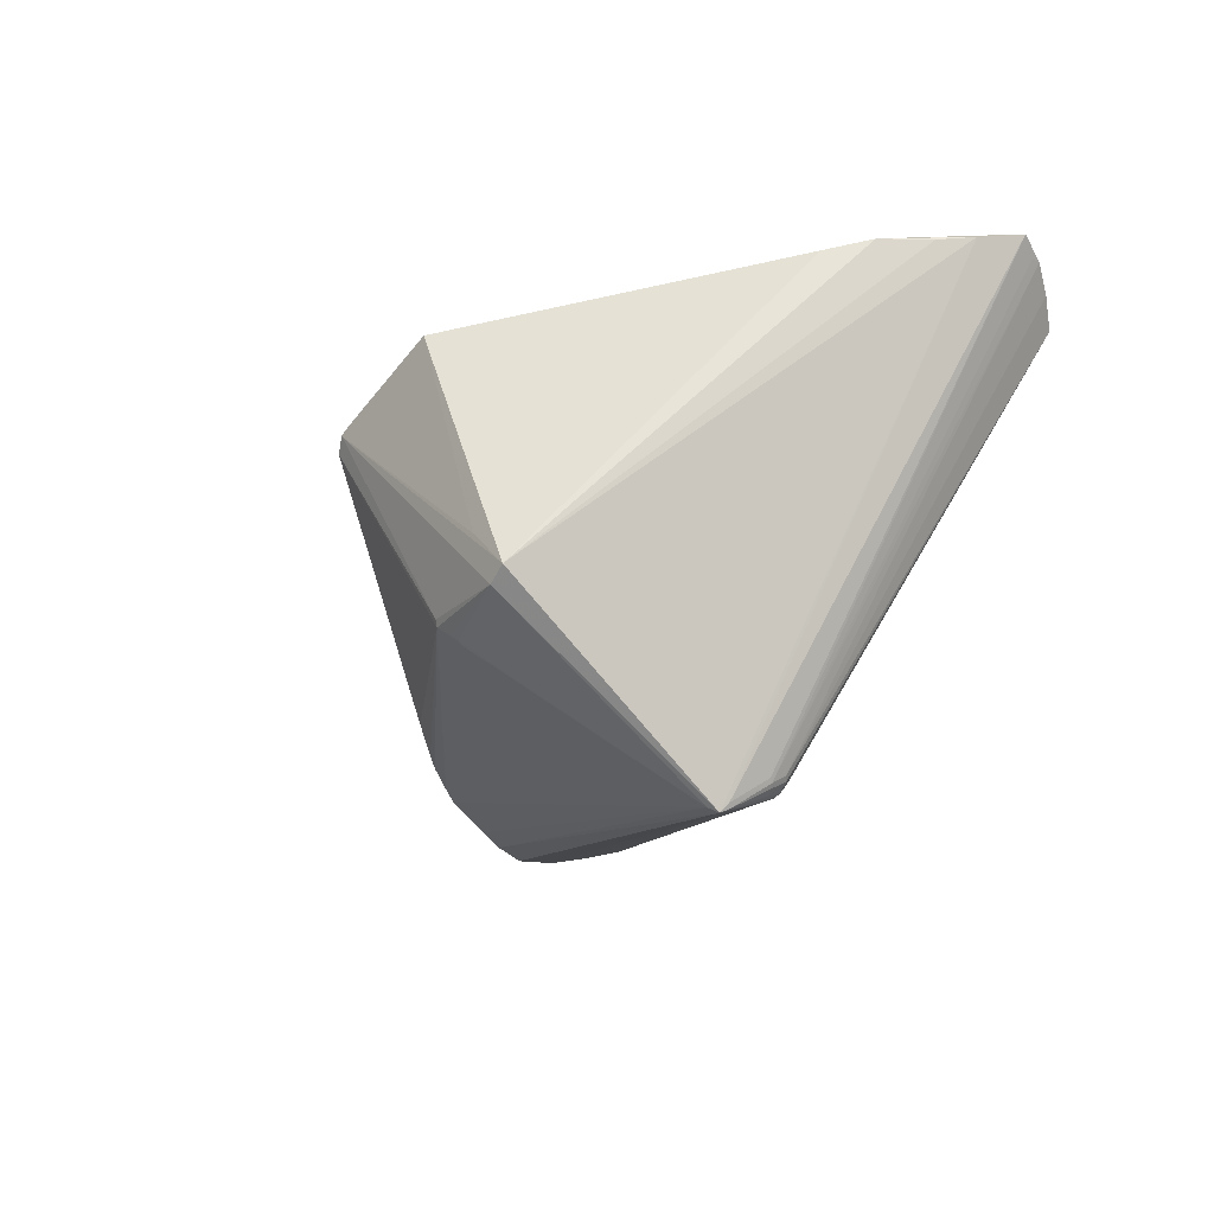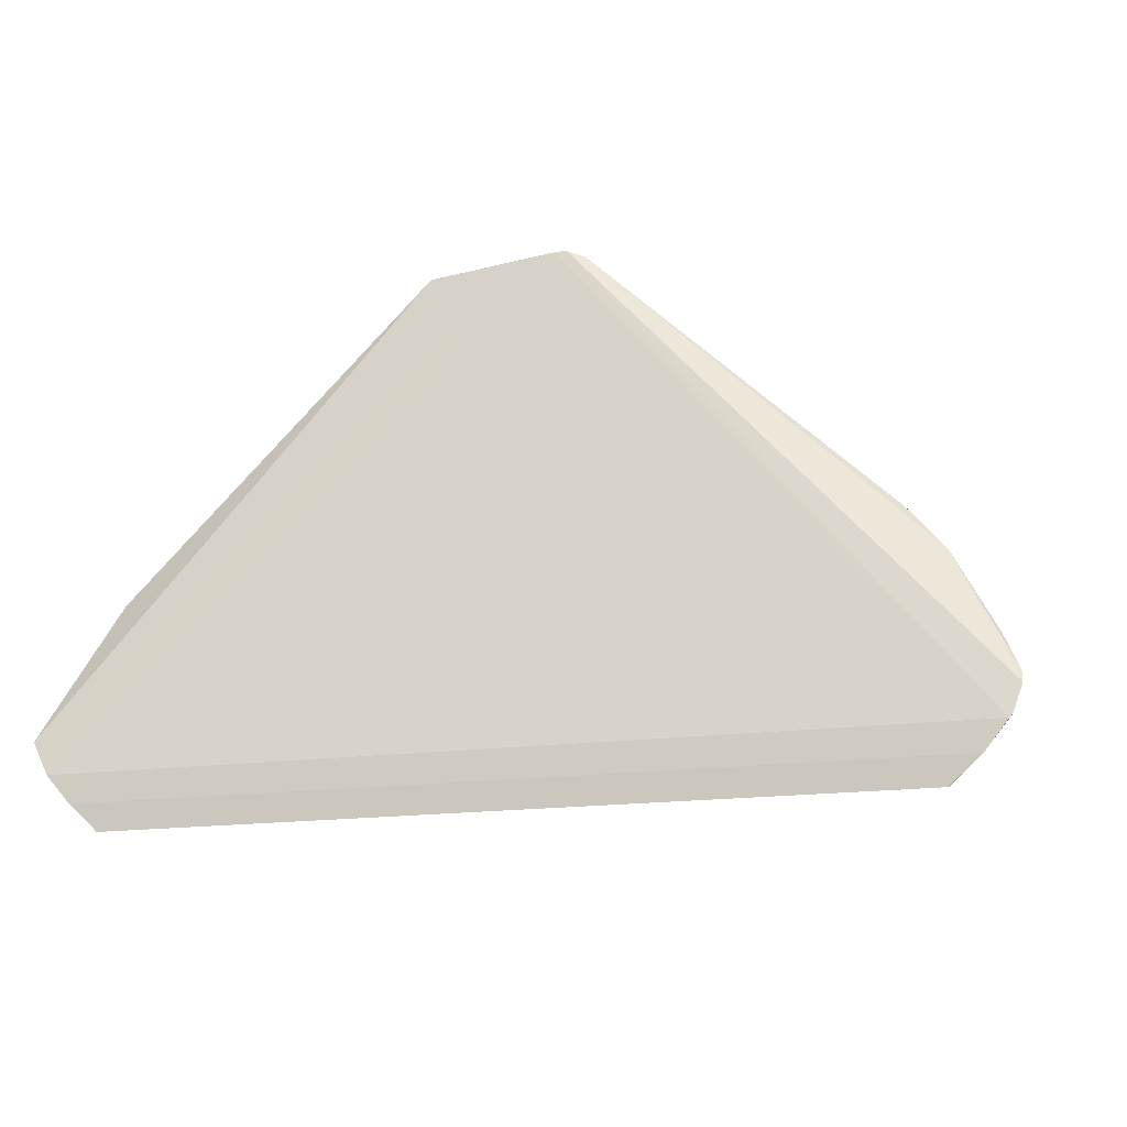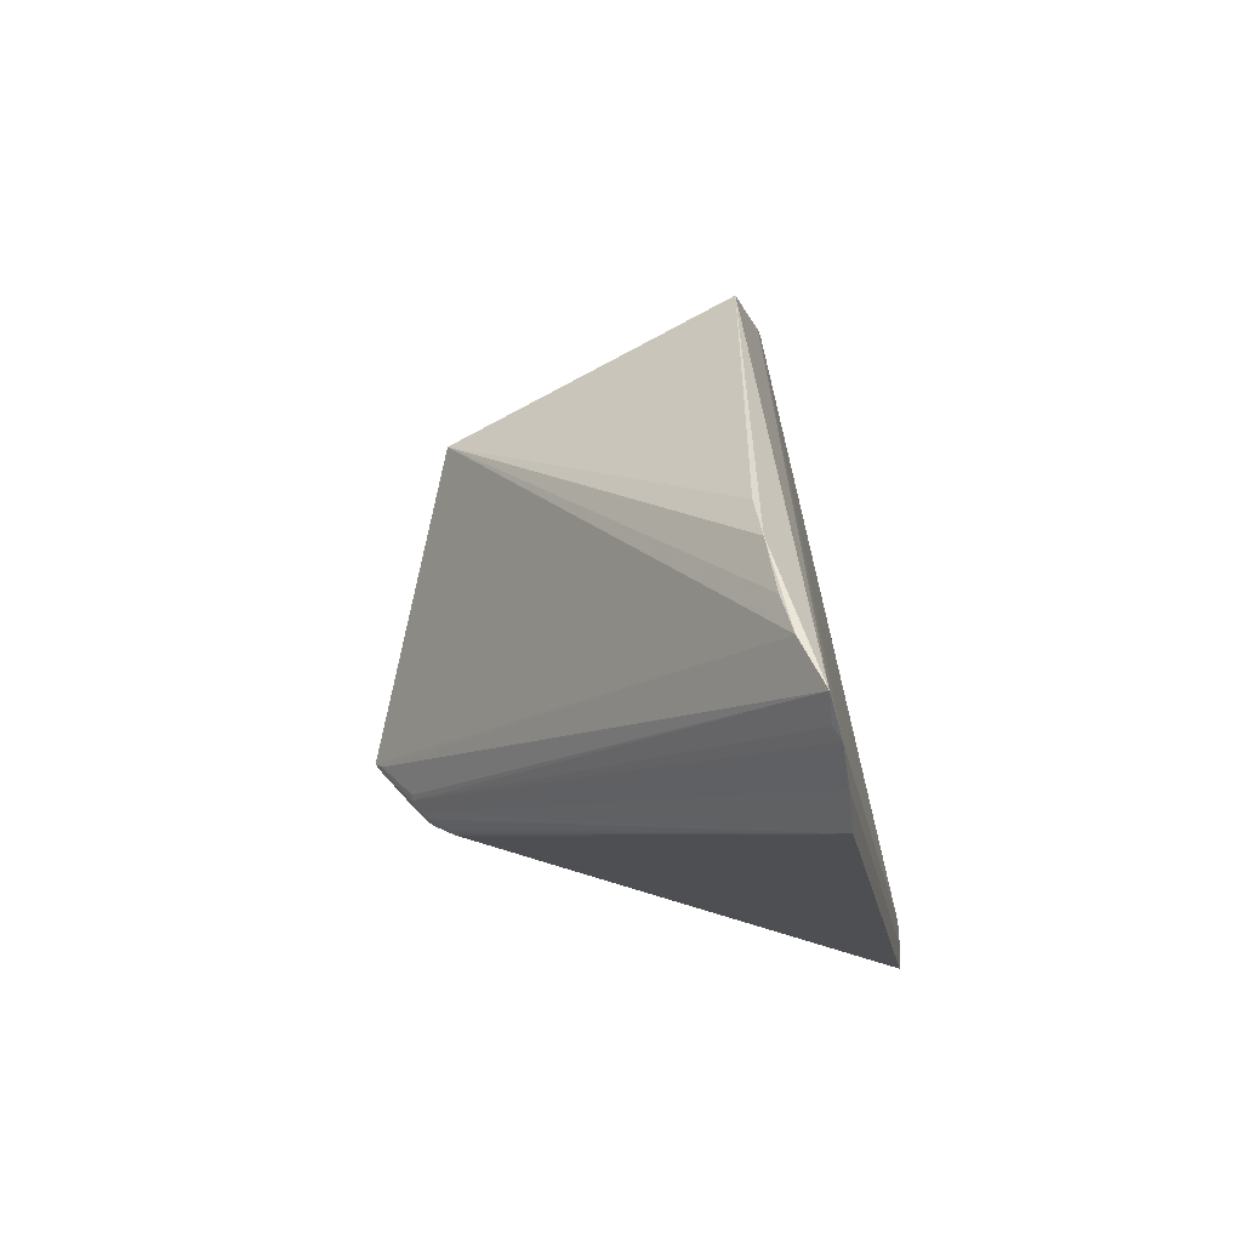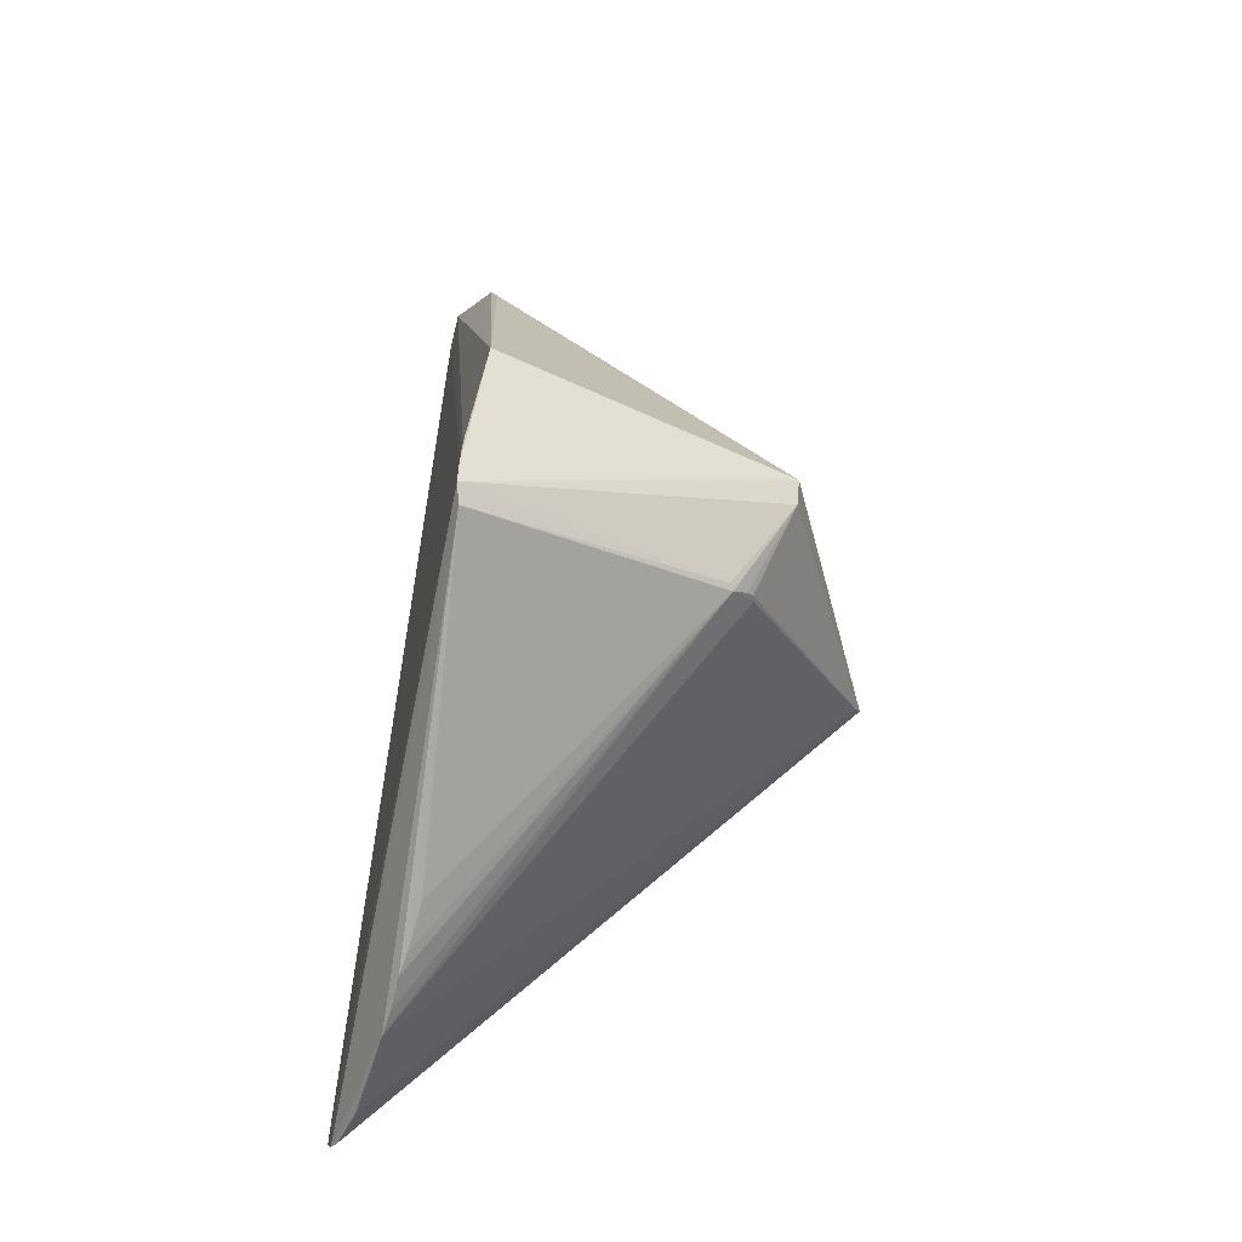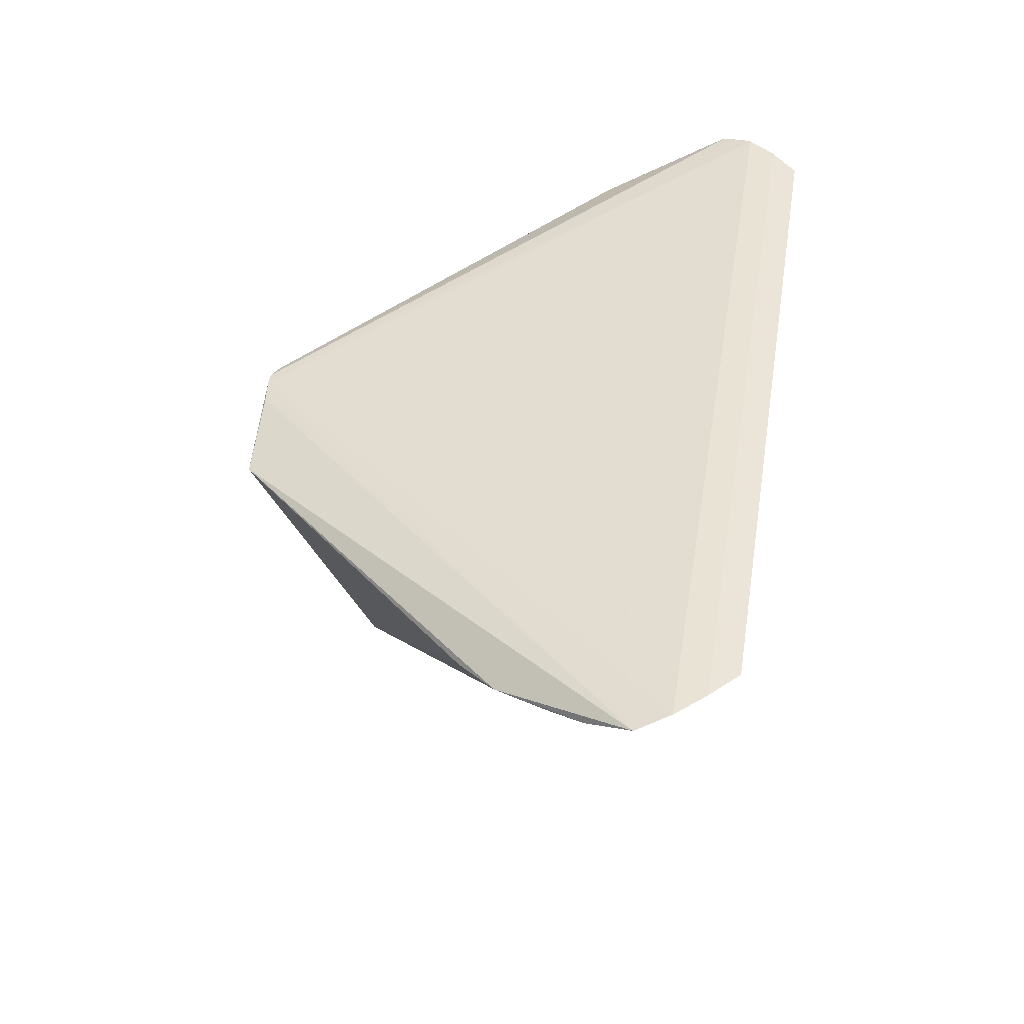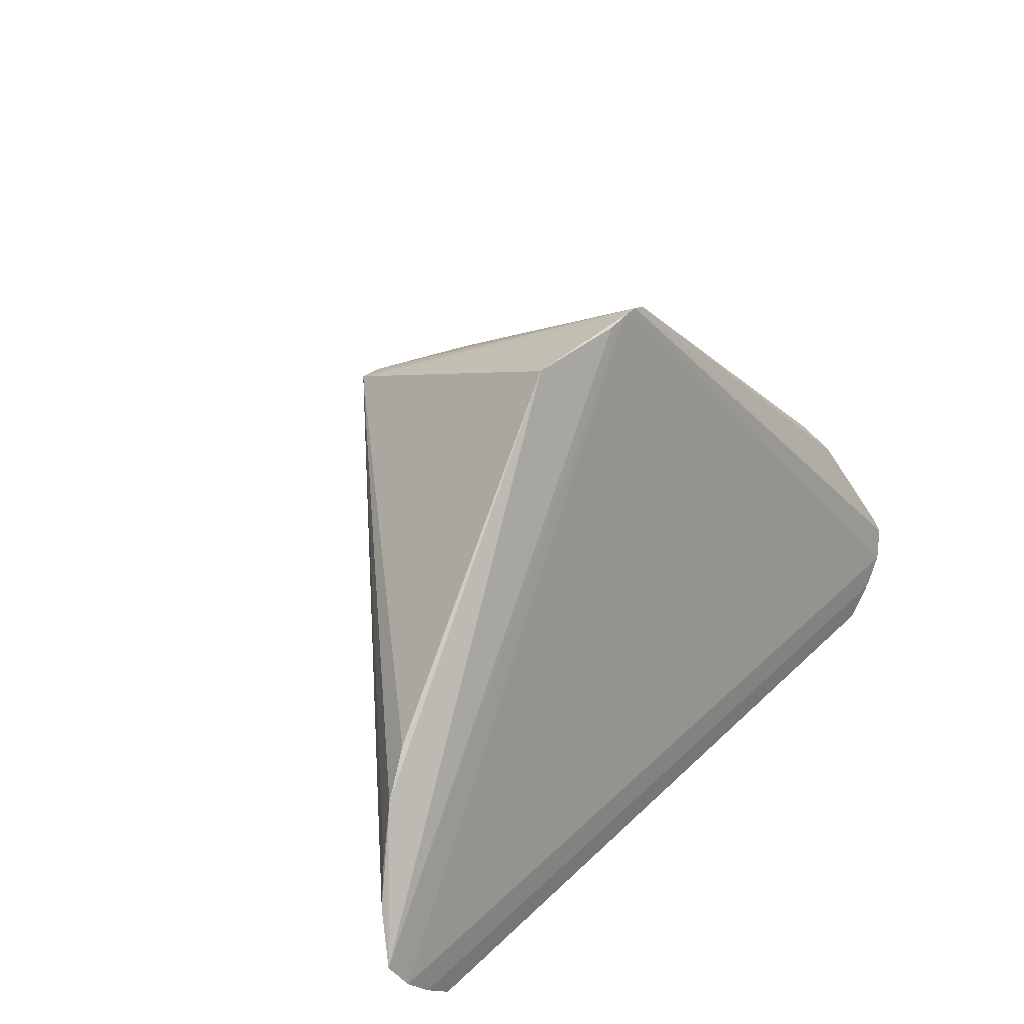
<metadata>
{"format":"obj","ext":"obj","renderer":"f3d","projection":"perspective","resolution":1024,"background":"white","views":[{"elev":-57.5,"azim":-121.6,"up":"+Z"},{"elev":-12.7,"azim":14.9,"up":"+Y"},{"elev":-16.4,"azim":-81.2,"up":"+Y"},{"elev":61.4,"azim":95.4,"up":"+Y"},{"elev":45.5,"azim":-79.5,"up":"+Z"},{"elev":33.7,"azim":-51.1,"up":"+Y"}]}
</metadata>
<code>
v 0.05018 0.1874 -0.1536
v 0.04354 0.175 -0.1663
v 0.04137 0.1668 -0.1724
v 0.04457 0.1922 -0.15
v 0.04396 0.1599 -0.1733
v -0.05159 0.1823 -0.2071
v -0.07792 0.1841 -0.2069
v -0.06189 0.2099 -0.1519
v -0.01838 -0.1893 -0.2082
v -0.009857 -0.1909 -0.2077
v -0.01862 -0.1779 -0.2321
v -0.02535 -0.1736 -0.232
v -0.01447 -0.1627 -0.2481
v -0.004748 -0.1648 -0.2485
v -0.01974 -0.1594 -0.2479
v -0.02389 -0.1548 -0.2472
v -0.001248 -0.1918 -0.2075
v 0.008308 -0.19 -0.2075
v -0.003358 -0.1812 -0.2312
v 0.004993 -0.1797 -0.2305
v 0.01285 -0.1756 -0.2292
v 0.003974 -0.1653 -0.2466
v 0.009979 -0.1628 -0.2456
v 8.674e-05 -0.1201 -0.2844
v 0.009588 -0.1147 -0.2937
v 0.005206 -0.1238 -0.2862
v 0.01074 -0.1235 -0.2842
v 0.01354 -0.1026 -0.2889
v -0.1133 0.3117 0.08509
v -0.003448 0.3209 0.09624
v 0.01741 0.3245 0.09624
v 0.02778 0.3259 0.09601
v 0.04055 0.3265 0.09562
v 0.0601 0.319 0.09212
v 0.4645 -0.2349 0.2003
v 0.4601 -0.2377 0.2007
v 0.4338 -0.2646 0.2002
v 0.4294 -0.268 0.2008
v 0.4867 -0.2058 0.1981
v 0.4901 -0.2019 0.1966
v 0.4999 -0.1717 0.1898
v 0.499 -0.1595 0.1824
v 0.4814 -0.1203 0.164
v 0.487 -0.1331 0.1706
v 0.4628 -0.08845 0.1526
v 0.4315 -0.02986 0.1373
v 0.4142 -0.01005 0.1303
v 0.3722 0.03364 0.1171
v 0.3897 0.0184 0.1235
v 0.3321 0.06877 0.1058
v -0.4516 -0.2577 0.2035
v -0.4196 -0.2867 0.2034
v -0.4796 -0.2271 0.2011
v -0.4812 -0.215 0.1934
v -0.5001 -0.1916 0.1932
v -0.4783 -0.1398 0.1665
v -0.4574 -0.09952 0.1522
v -0.4299 -0.04151 0.1384
v -0.3936 0.003122 0.126
f 41 33 39
f 56 7 25
f 41 39 40
f 30 29 55
f 33 7 8
f 7 29 8
f 7 56 57
f 6 7 33
f 25 7 6
f 32 39 33
f 32 53 39
f 33 8 32
f 32 8 29
f 54 53 55
f 55 29 58
f 58 56 55
f 58 57 56
f 7 57 58
f 34 33 41
f 41 46 34
f 4 6 33
f 1 6 4
f 33 34 4
f 4 34 1
f 49 34 46
f 55 53 31
f 53 32 31
f 31 30 55
f 29 30 31
f 31 32 29
f 39 53 36
f 36 52 38
f 59 29 7
f 7 58 59
f 59 58 29
f 1 34 50
f 2 6 1
f 1 3 2
f 2 3 6
f 28 43 25
f 25 6 28
f 6 3 28
f 1 46 5
f 5 3 1
f 46 28 5
f 5 28 3
f 25 43 42
f 41 40 42
f 42 40 25
f 42 46 41
f 47 46 1
f 1 49 47
f 47 49 46
f 35 40 39
f 39 36 35
f 25 40 35
f 35 36 38
f 51 36 53
f 52 36 51
f 53 12 51
f 51 12 52
f 48 49 1
f 1 50 48
f 34 49 48
f 48 50 34
f 46 43 45
f 45 28 46
f 43 28 45
f 44 43 46
f 46 42 44
f 44 42 43
f 53 54 15
f 15 12 53
f 15 54 55
f 25 35 37
f 37 35 38
f 55 56 24
f 24 56 25
f 38 52 17
f 25 37 27
f 20 37 38
f 16 15 55
f 55 24 16
f 16 24 15
f 18 17 19
f 19 20 18
f 38 17 18
f 18 20 38
f 23 27 37
f 25 27 23
f 14 13 26
f 26 13 15
f 26 24 25
f 15 24 26
f 12 15 11
f 15 13 11
f 19 9 11
f 11 14 19
f 11 13 14
f 52 12 11
f 11 9 52
f 19 17 10
f 10 9 19
f 10 17 52
f 52 9 10
f 37 20 21
f 21 23 37
f 20 23 21
f 25 23 22
f 22 23 20
f 22 26 25
f 14 26 22
f 19 14 22
f 22 20 19

</code>
